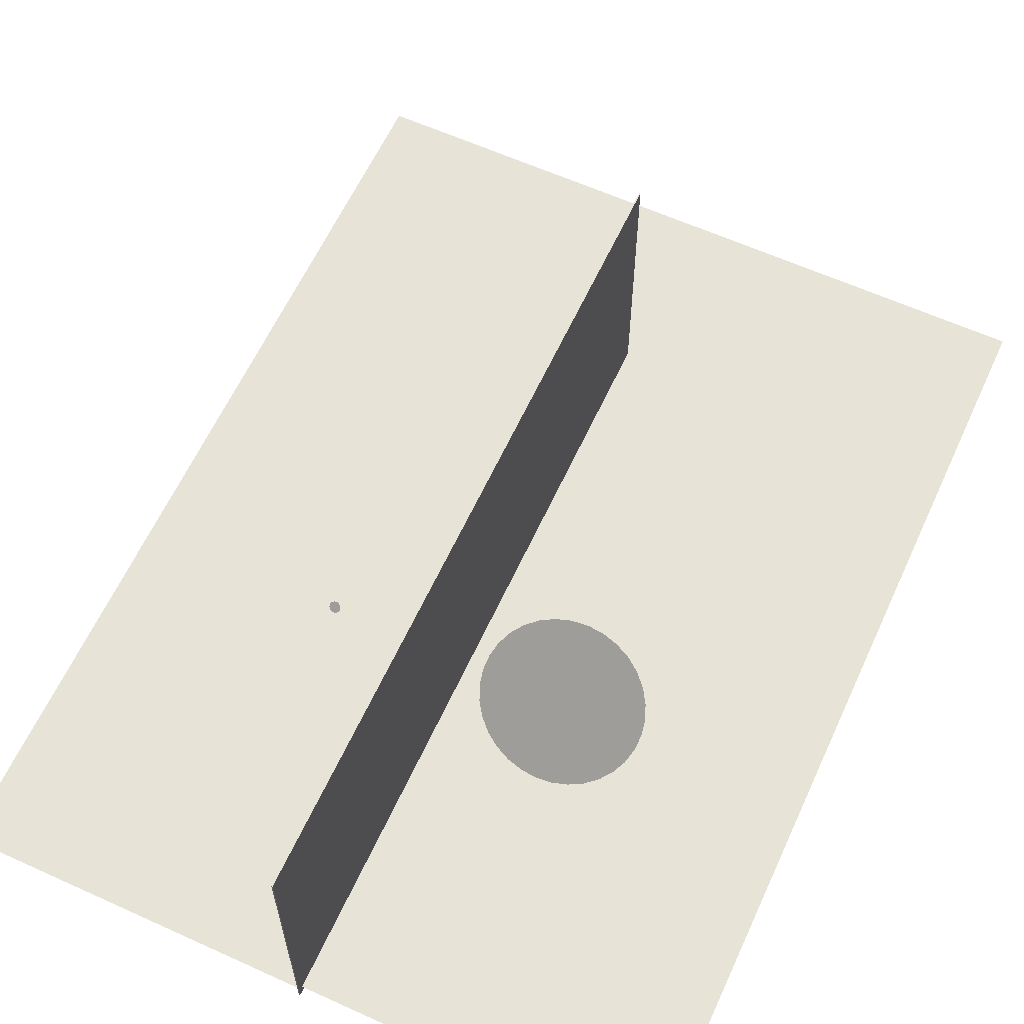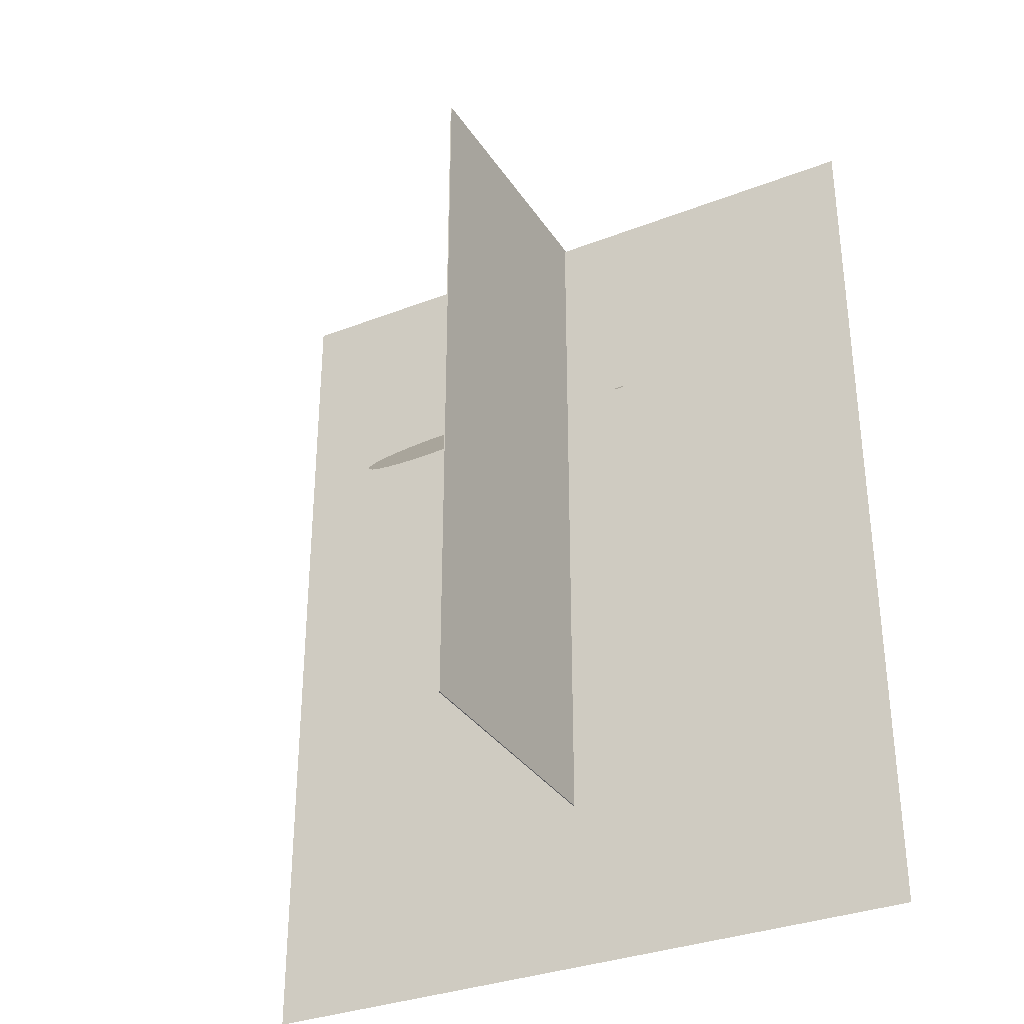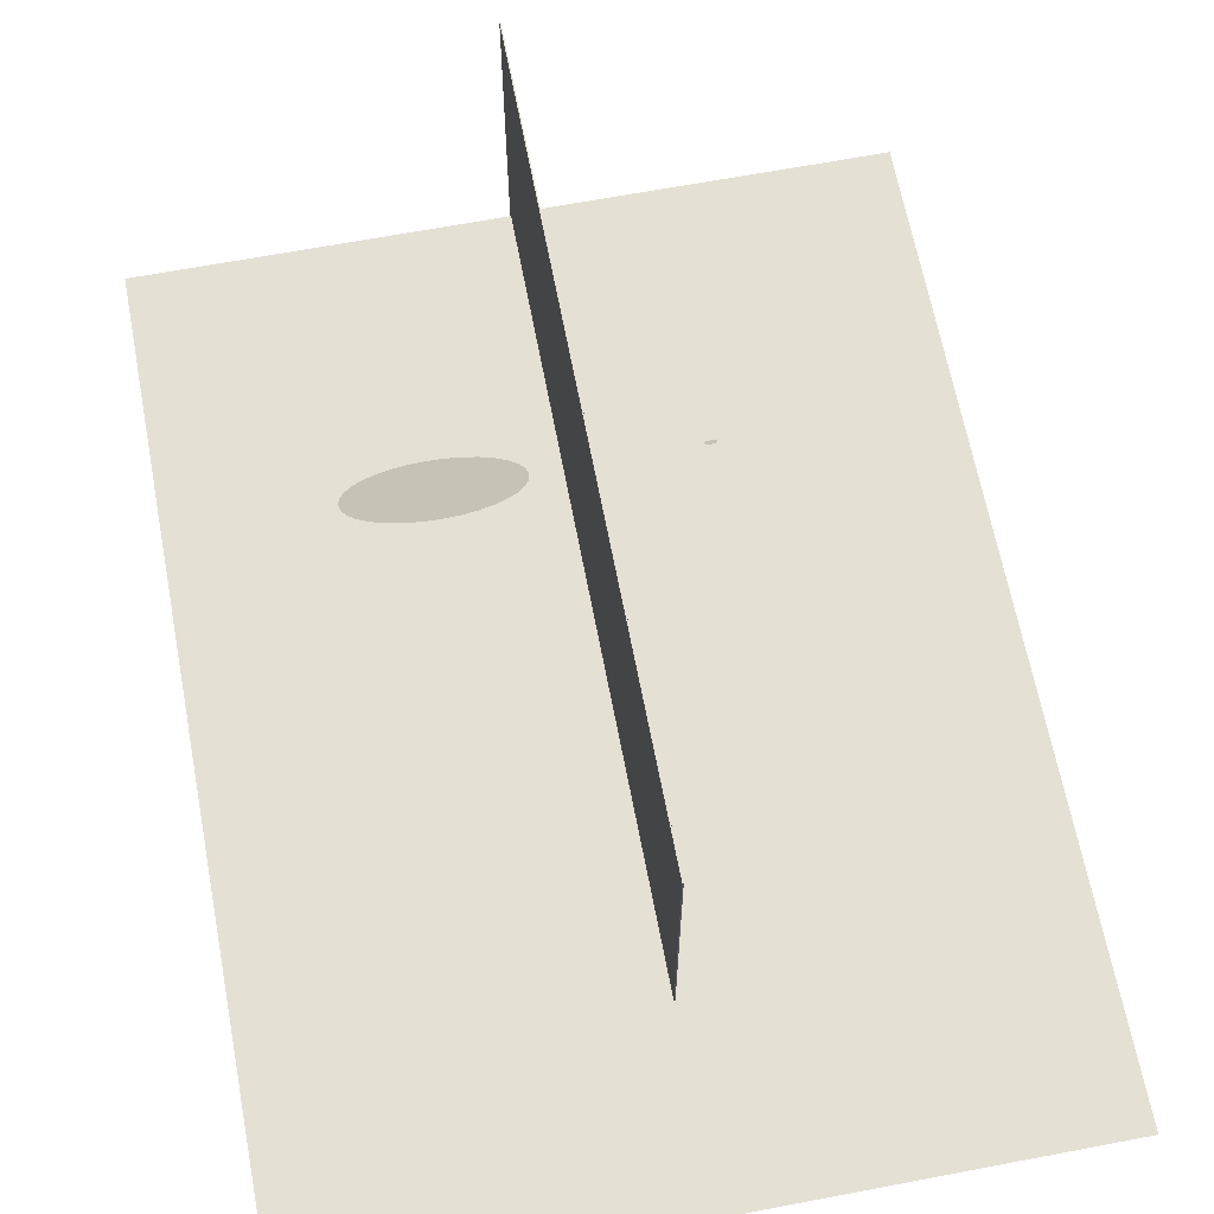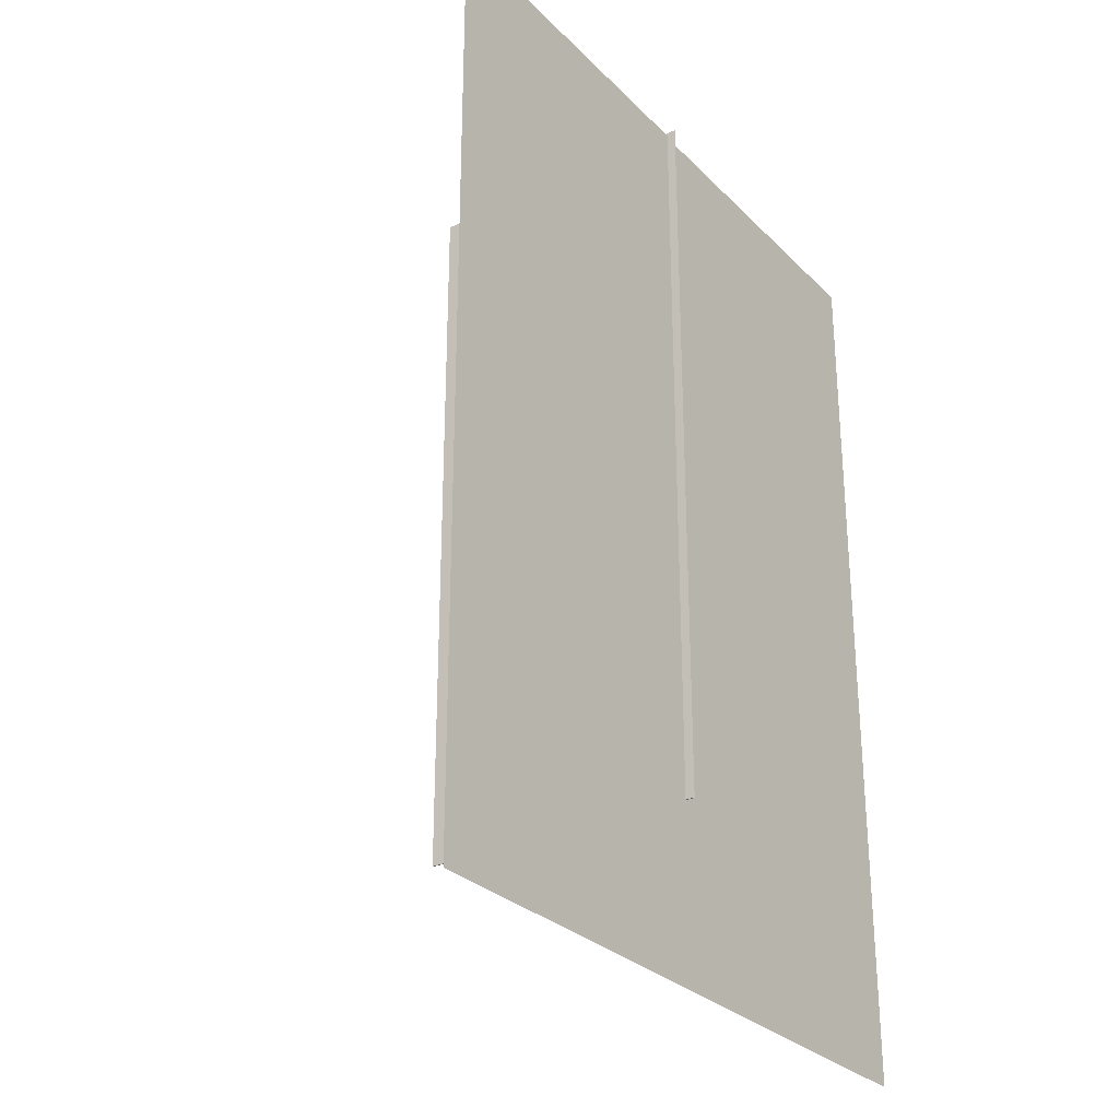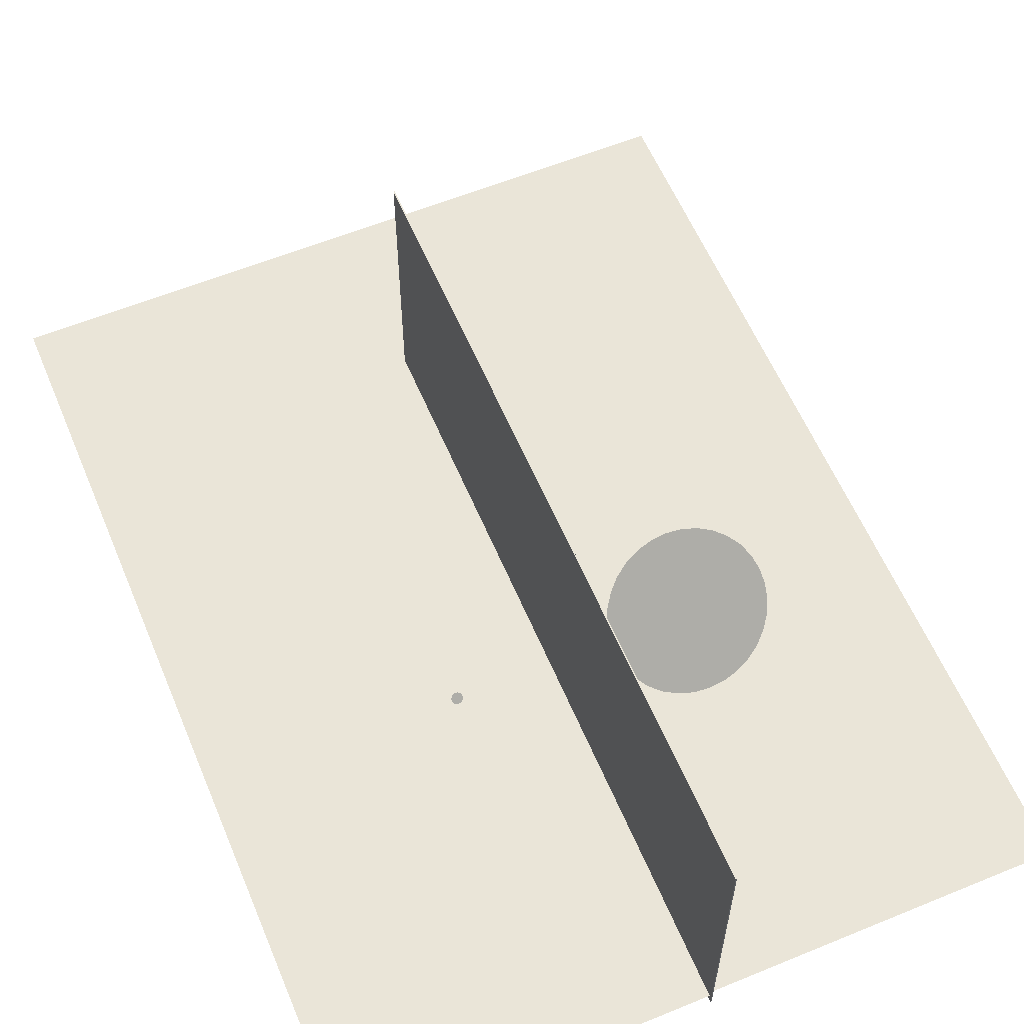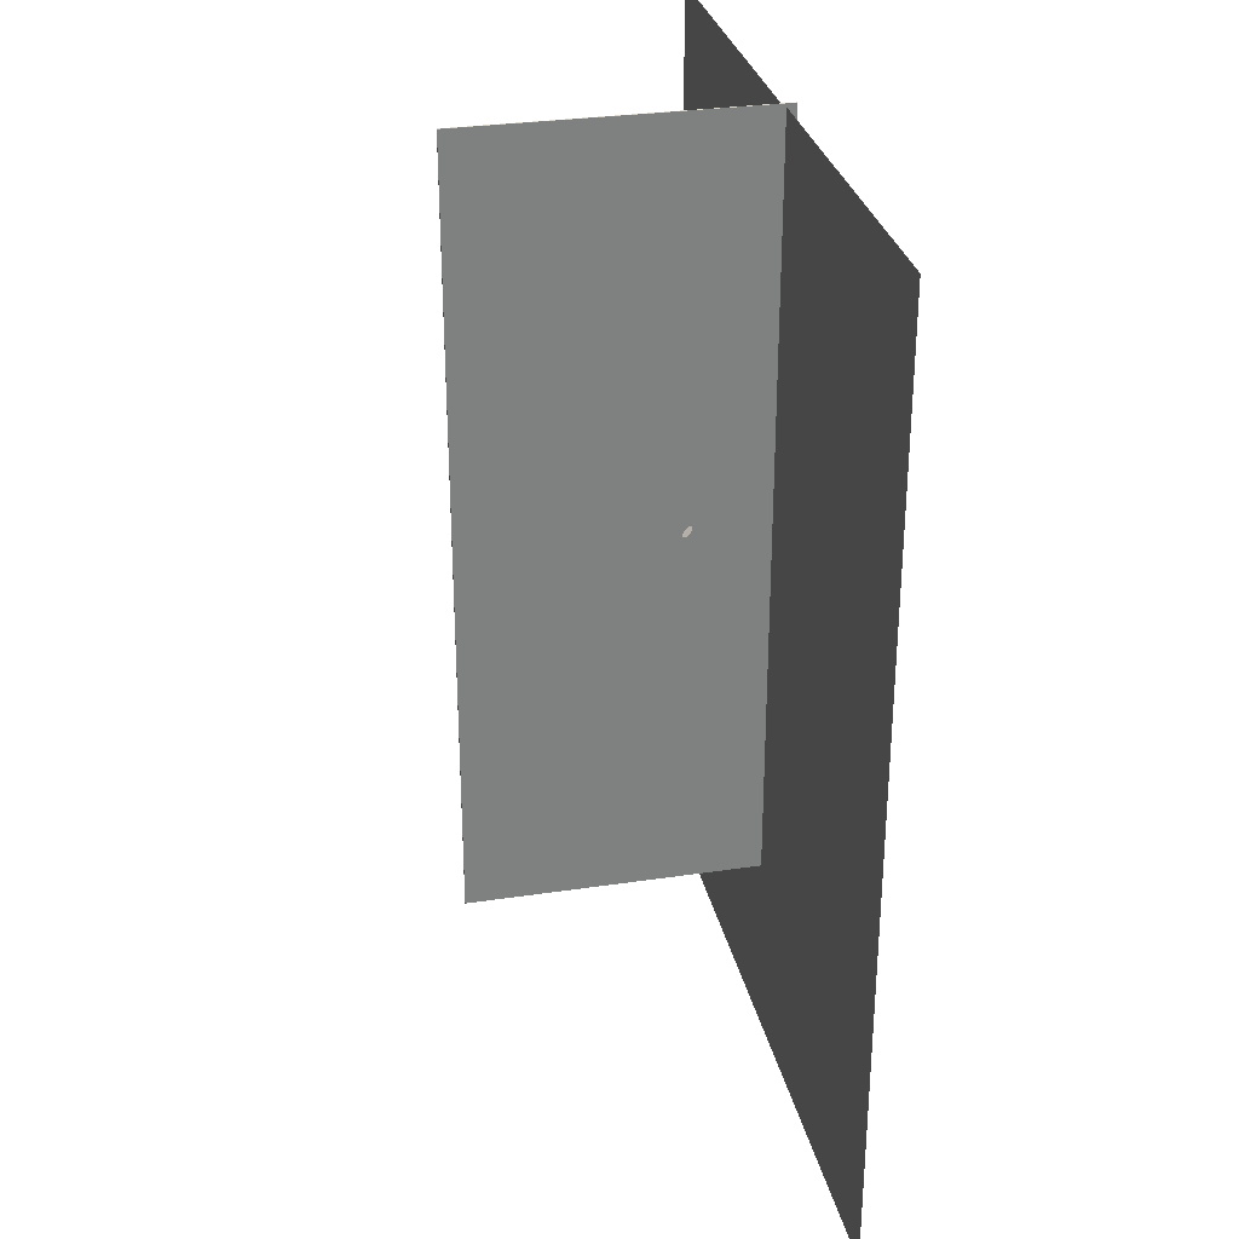
<metadata>
{"format":"obj","ext":"obj","renderer":"f3d","projection":"perspective","resolution":1024,"background":"white","views":[{"elev":61.8,"azim":-155.3,"up":"+Z"},{"elev":-33.1,"azim":28.1,"up":"+Y"},{"elev":65.4,"azim":-10.8,"up":"+Z"},{"elev":-28.8,"azim":124.8,"up":"+Y"},{"elev":59.5,"azim":157.2,"up":"+Z"},{"elev":30.4,"azim":77.8,"up":"+Y"}]}
</metadata>
<code>
o light_1_Circle
v -2.676 4.921 1.122
v -3.03 4.896 1.146
v -3.371 4.823 1.219
v -3.686 4.704 1.338
v -3.961 4.544 1.498
v -4.187 4.35 1.693
v -4.355 4.128 1.915
v -4.458 3.886 2.156
v -4.493 3.636 2.407
v -4.458 3.385 2.657
v -4.355 3.144 2.898
v -4.187 2.922 3.121
v -3.961 2.727 3.315
v -3.686 2.567 3.475
v -3.371 2.449 3.594
v -3.03 2.375 3.667
v -2.676 2.351 3.692
v -2.321 2.375 3.667
v -1.98 2.449 3.594
v -1.666 2.567 3.475
v -1.391 2.727 3.315
v -1.165 2.922 3.121
v -0.9969 3.144 2.898
v -0.8935 3.385 2.657
v -0.8586 3.636 2.407
v -0.8935 3.886 2.156
v -0.9969 4.128 1.915
v -1.165 4.35 1.693
v -1.391 4.544 1.498
v -1.666 4.704 1.338
v -1.98 4.823 1.219
v -2.321 4.896 1.146
f 1 9 17
f 1 2 5
f 2 3 5
f 3 4 5
f 5 6 7
f 7 8 5
f 8 9 5
f 9 10 13
f 10 11 13
f 11 12 13
f 13 14 15
f 15 16 17
f 17 18 19
f 19 20 21
f 21 22 23
f 23 24 21
f 24 25 21
f 25 26 27
f 27 28 25
f 28 29 25
f 29 30 31
f 31 32 29
f 32 1 29
f 13 15 9
f 15 17 9
f 17 19 25
f 19 21 25
f 1 5 9
f 25 29 17
f 29 1 17
o light_2_Circle.001
v 2.642 3.724 2.318
v 2.618 3.723 2.32
v 2.595 3.718 2.325
v 2.573 3.709 2.333
v 2.554 3.698 2.344
v 2.538 3.685 2.357
v 2.527 3.67 2.373
v 2.52 3.653 2.389
v 2.517 3.636 2.407
v 2.52 3.618 2.424
v 2.527 3.602 2.441
v 2.538 3.587 2.456
v 2.554 3.573 2.469
v 2.573 3.562 2.48
v 2.595 3.554 2.489
v 2.618 3.549 2.494
v 2.642 3.547 2.495
v 2.667 3.549 2.494
v 2.69 3.554 2.489
v 2.712 3.562 2.48
v 2.731 3.573 2.469
v 2.747 3.587 2.456
v 2.758 3.602 2.441
v 2.765 3.618 2.424
v 2.768 3.636 2.407
v 2.765 3.653 2.389
v 2.758 3.67 2.373
v 2.747 3.685 2.357
v 2.731 3.698 2.344
v 2.712 3.709 2.333
v 2.69 3.718 2.325
v 2.667 3.723 2.32
f 33 41 49
f 33 34 37
f 34 35 37
f 35 36 37
f 37 38 39
f 39 40 37
f 40 41 37
f 41 42 45
f 42 43 45
f 43 44 45
f 45 46 47
f 47 48 49
f 49 50 51
f 51 52 53
f 53 54 55
f 55 56 53
f 56 57 53
f 57 58 59
f 59 60 57
f 60 61 57
f 61 62 63
f 63 64 61
f 64 33 61
f 45 47 41
f 47 49 41
f 49 51 57
f 51 53 57
f 33 37 41
f 57 61 49
f 61 33 49
o floor_1_Plane
v -8 -10.3 0
v 0 -10.3 0
v -8 10.79 0
v 0 10.79 0
f 66 67 65
f 66 68 67
o floor_2_Plane.001
v 0 -10.3 0
v 8 -10.3 0
v 0 10.85 0
v 8 10.85 0
f 70 71 69
f 70 72 71
o wall_Plane.004
v -0.0125 -6.257 6.491
v -0.0125 -6.257 -0.2141
v -0.0125 10.92 6.491
v -0.0125 10.92 -0.2141
v 0.0125 10.92 6.491
v 0.0125 -6.257 6.491
v 0.0125 -6.257 -0.2141
v 0.0125 10.92 -0.2141
f 75 74 73
f 79 77 78
f 75 80 76
f 74 78 73
f 76 79 74
f 73 77 75
f 75 76 74
f 79 80 77
f 75 77 80
f 74 79 78
f 76 80 79
f 73 78 77

</code>
